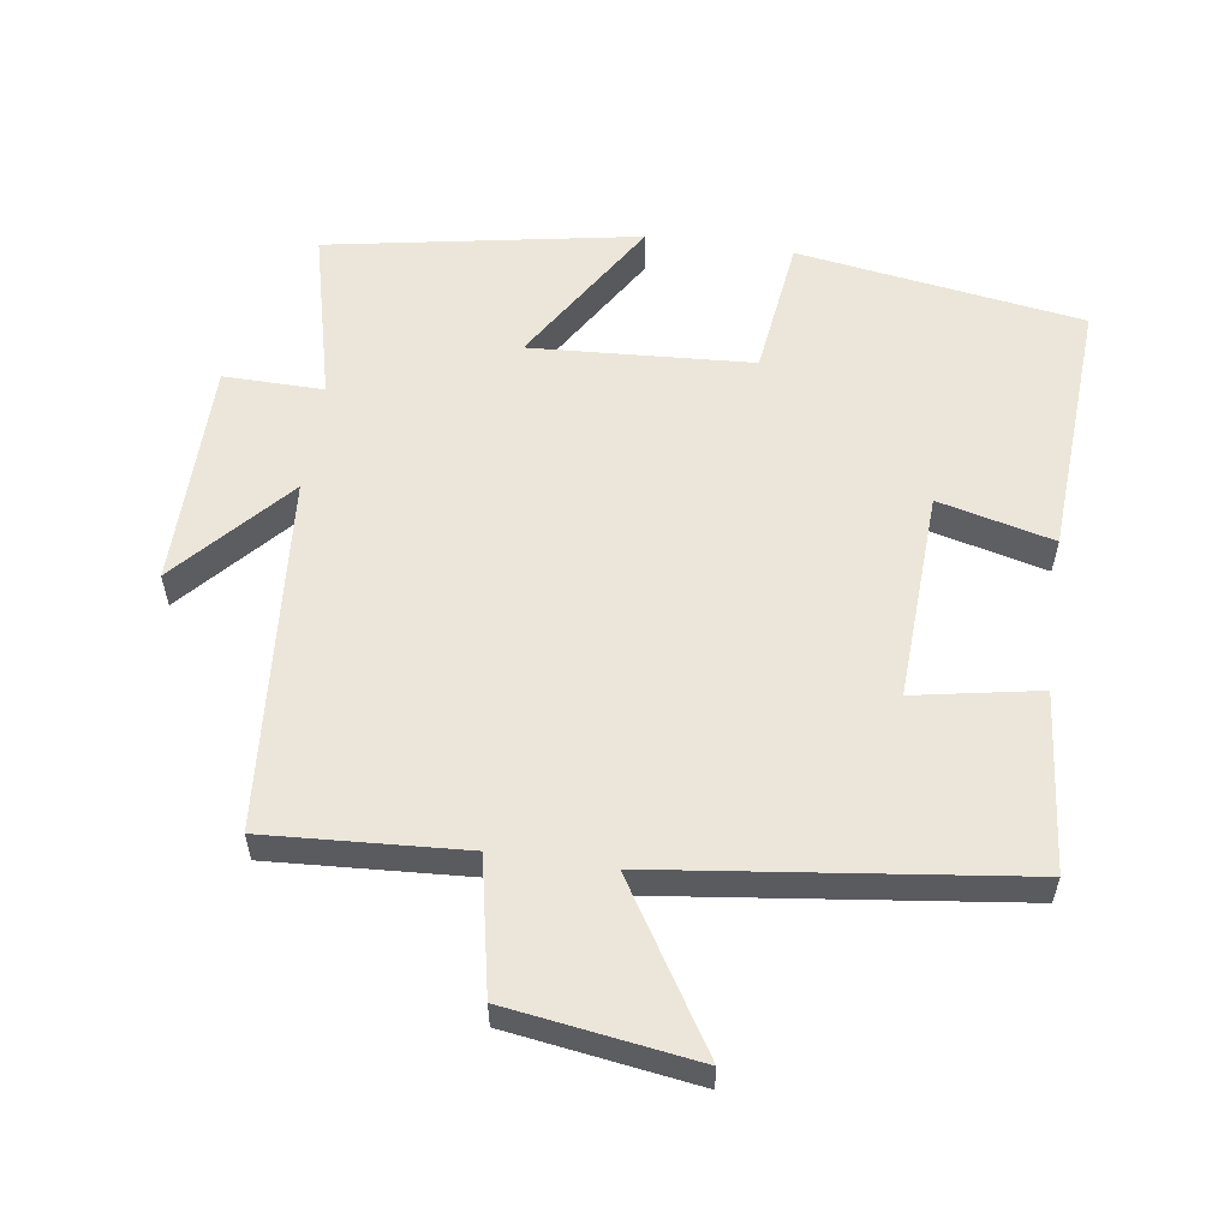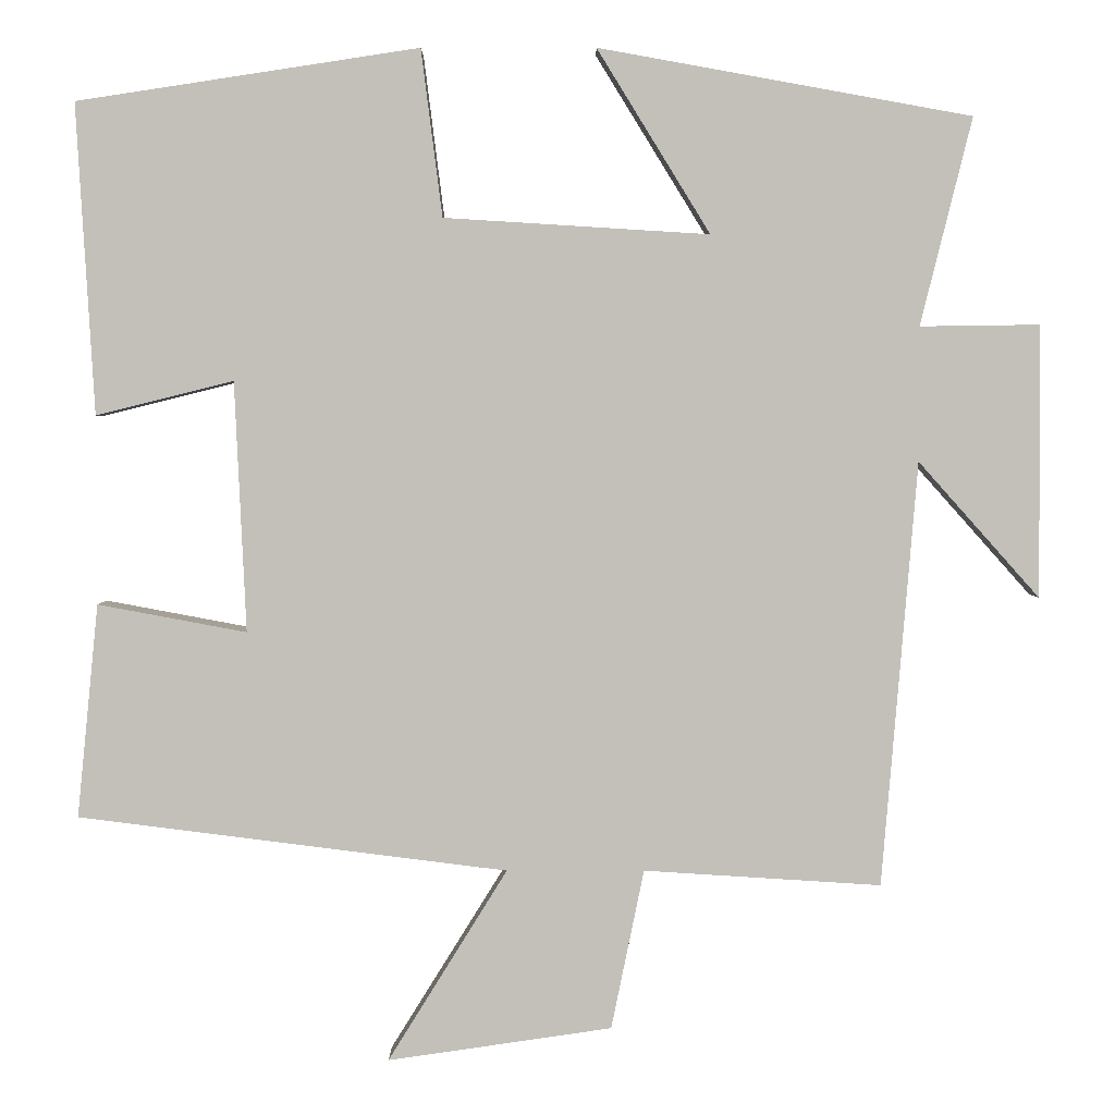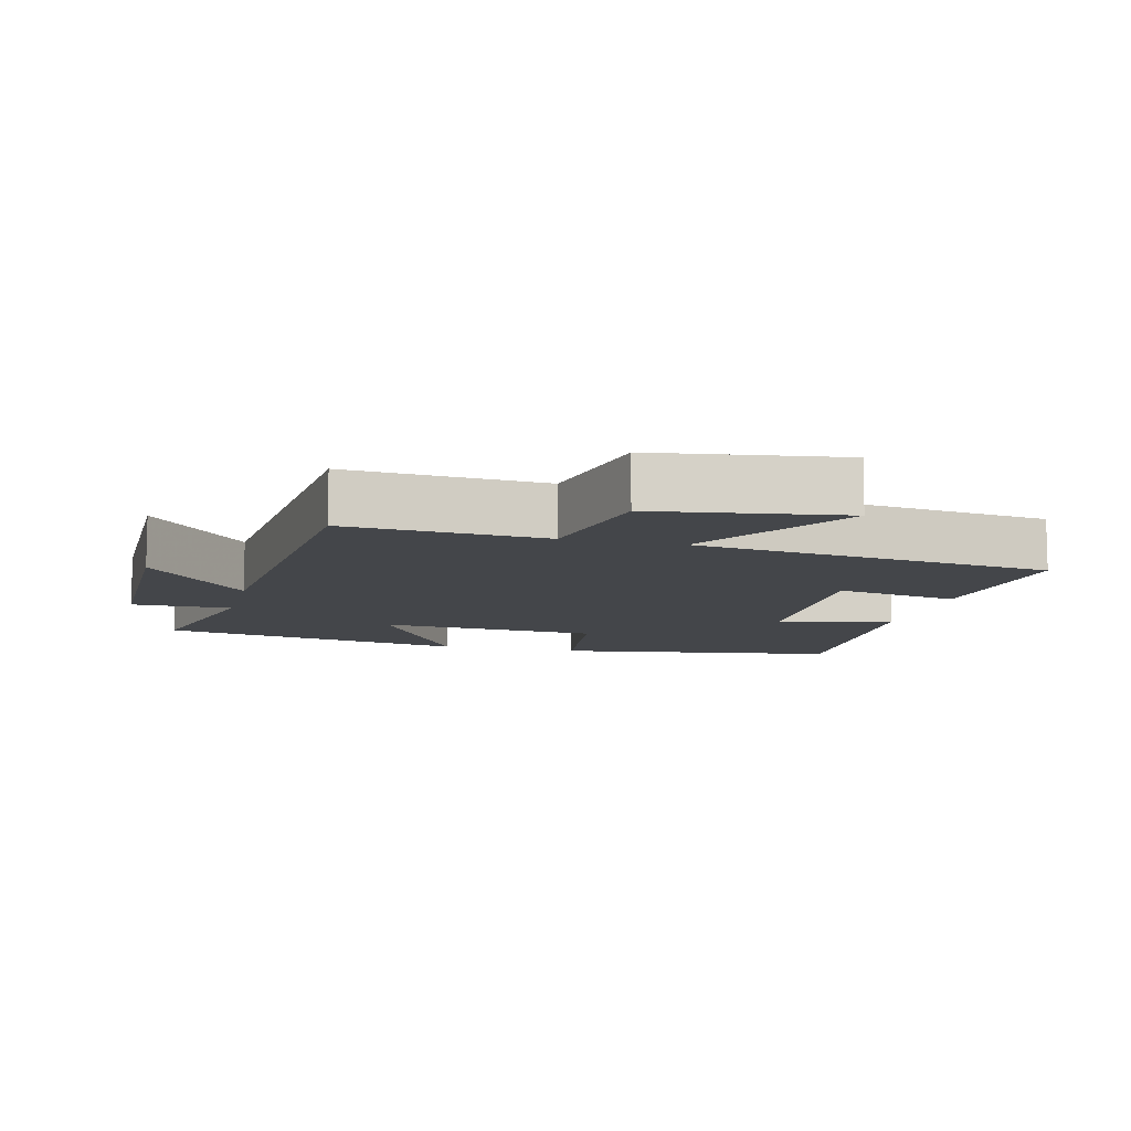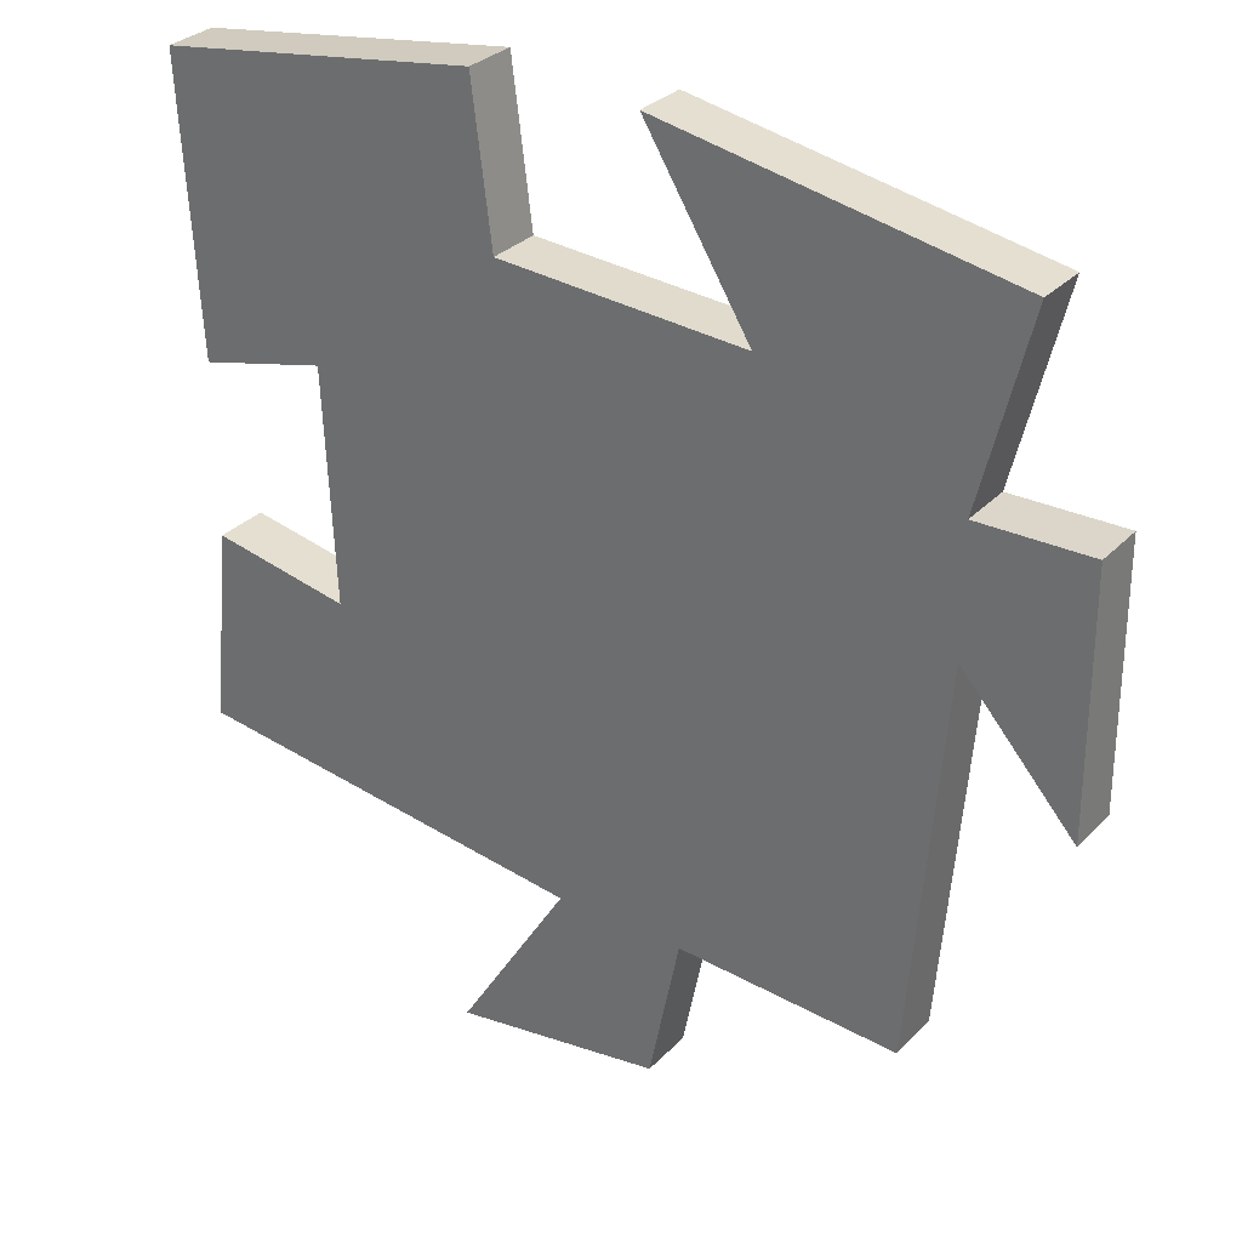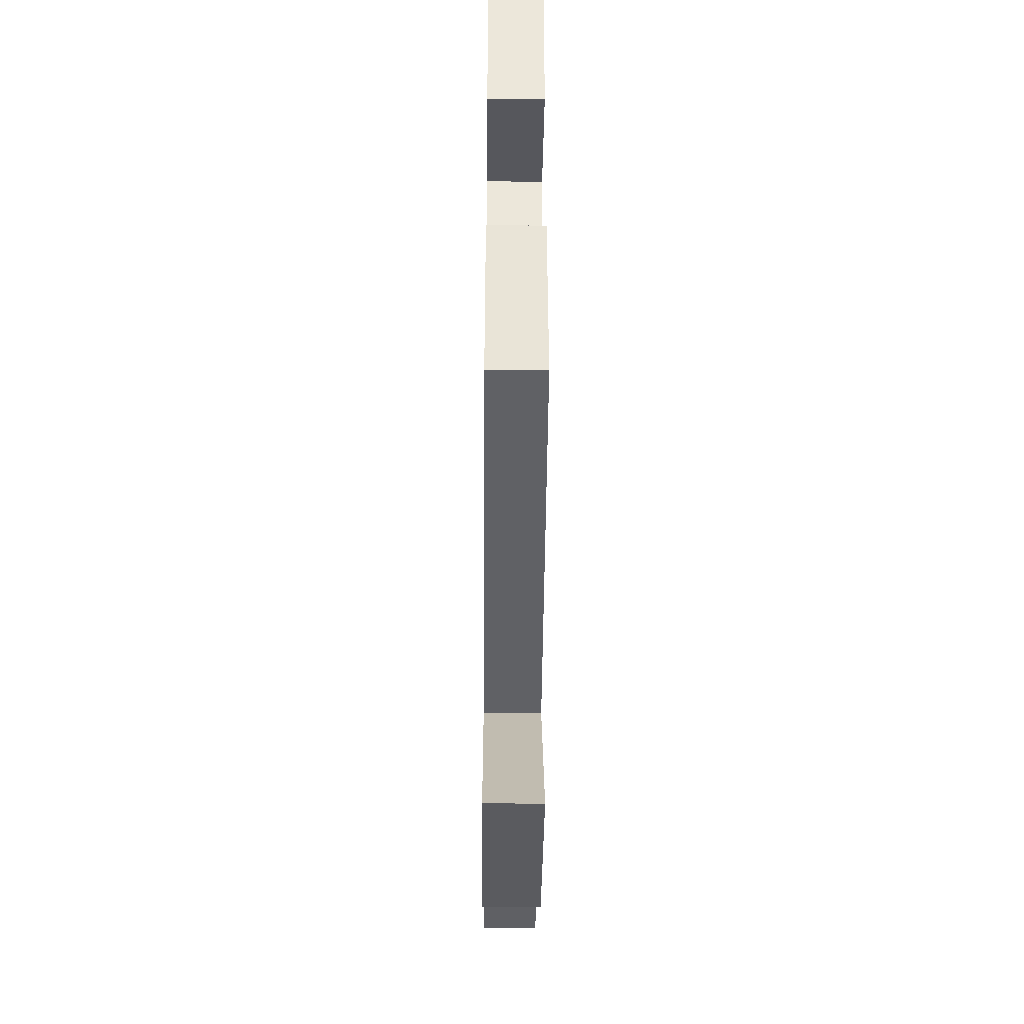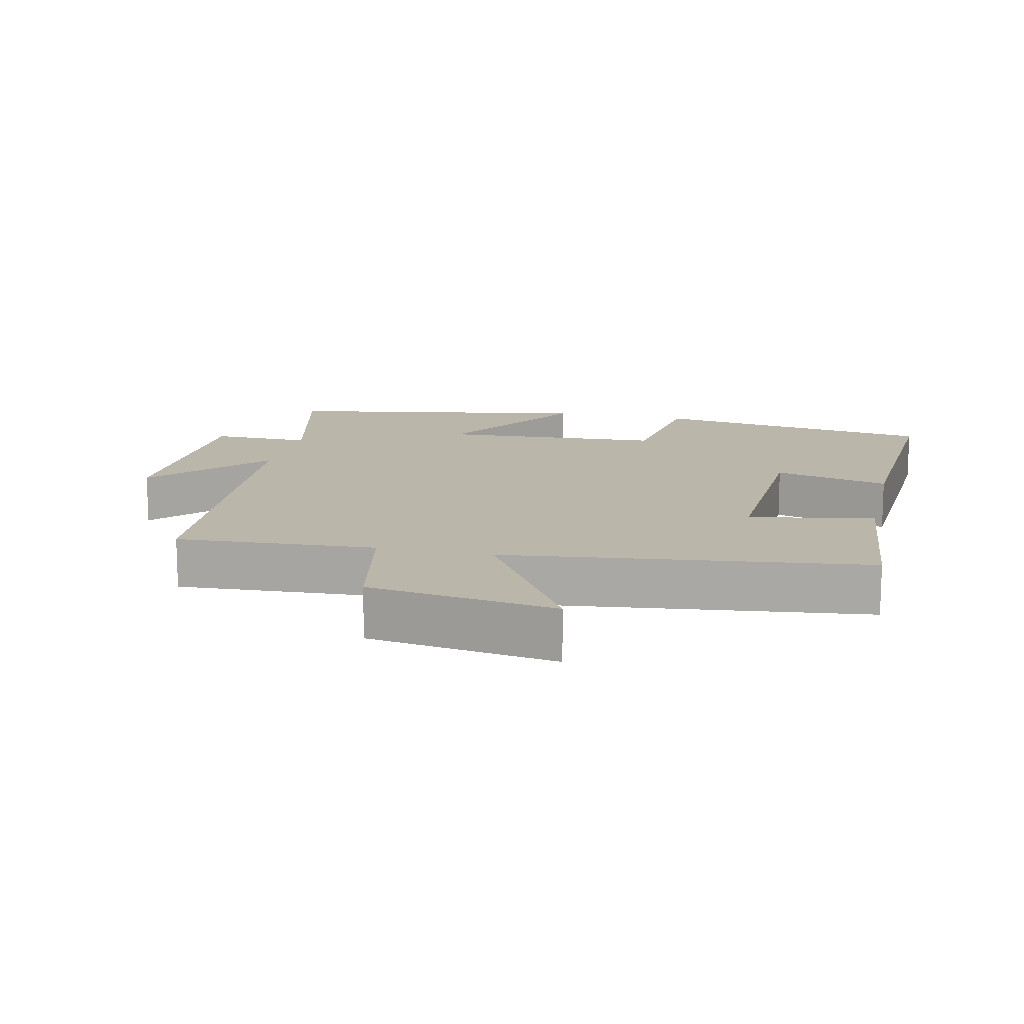
<metadata>
{"format":"obj","ext":"obj","renderer":"f3d","projection":"perspective","resolution":1024,"background":"white","views":[{"elev":57.0,"azim":-171.7,"up":"+Y"},{"elev":3.0,"azim":0.0,"up":"+Z"},{"elev":-9.8,"azim":165.9,"up":"+Y"},{"elev":30.7,"azim":35.2,"up":"+Z"},{"elev":-41.6,"azim":-90.5,"up":"+Z"},{"elev":13.9,"azim":-167.0,"up":"+Y"}]}
</metadata>
<code>
v 0.563 0.07 0.418
v 0.5 0.07 0.165
v 0.646 0.07 0.167
v 0.648 0.07 -0.165
v 0.5 0.07 0.001
v 0.457 0.07 -0.518
v 0.167 0.07 -0.5
v 0.127 0.07 -0.695
v -0.147 0.07 -0.735
v -0.001 0.07 -0.5
v -0.526 0.07 -0.434
v -0.5 0.07 -0.173
v -0.318 0.07 -0.207
v -0.332 0.07 0.099
v -0.5 0.07 0.057
v -0.522 0.07 0.436
v -0.104 0.07 0.5
v -0.078 0.07 0.296
v 0.246 0.07 0.276
v 0.108 0.07 0.5
v 0.563 0 0.418
v 0.5 0 0.165
v 0.646 0 0.167
v 0.648 0 -0.165
v 0.5 0 0.001
v 0.457 0 -0.518
v 0.167 0 -0.5
v 0.127 0 -0.695
v -0.147 0 -0.735
v -0.001 0 -0.5
v -0.526 0 -0.434
v -0.5 0 -0.173
v -0.318 0 -0.207
v -0.332 0 0.099
v -0.5 0 0.057
v -0.522 0 0.436
v -0.104 0 0.5
v -0.078 0 0.296
v 0.246 0 0.276
v 0.108 0 0.5
f 19 20 1 2
f 18 19 2
f 15 16 17 18
f 14 15 18
f 13 14 18 2
f 10 11 12 13
f 10 13 2 3
f 7 8 9 10
f 5 6 7
f 5 7 10
f 3 4 5
f 3 5 10
f 22 21 40 39
f 22 39 38
f 38 37 36 35
f 38 35 34
f 22 38 34 33
f 33 32 31 30
f 23 22 33 30
f 30 29 28 27
f 27 26 25
f 30 27 25
f 25 24 23
f 30 25 23
f 1 21 22 2
f 2 22 23 3
f 3 23 24 4
f 4 24 25 5
f 5 25 26 6
f 6 26 27 7
f 7 27 28 8
f 8 28 29 9
f 9 29 30 10
f 10 30 31 11
f 11 31 32 12
f 12 32 33 13
f 13 33 34 14
f 14 34 35 15
f 15 35 36 16
f 16 36 37 17
f 17 37 38 18
f 18 38 39 19
f 19 39 40 20
f 20 40 21 1

</code>
